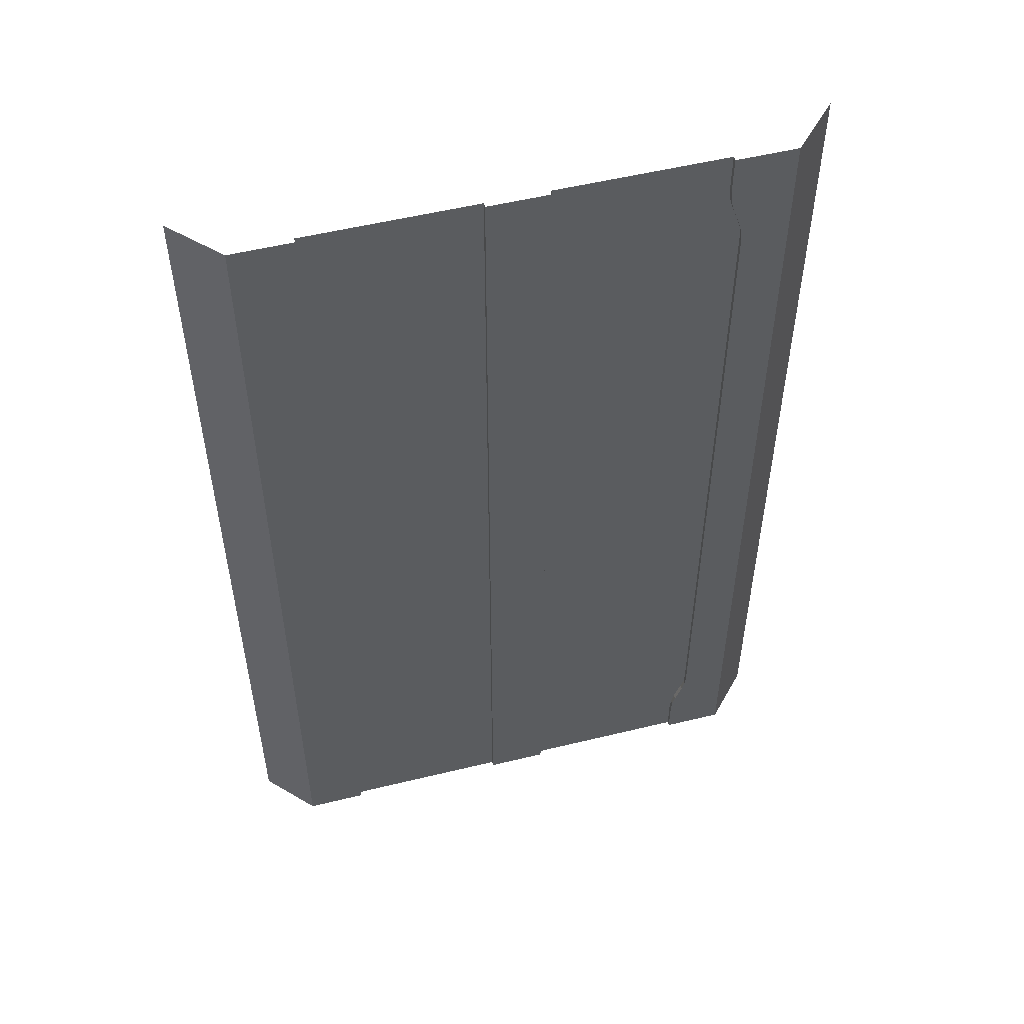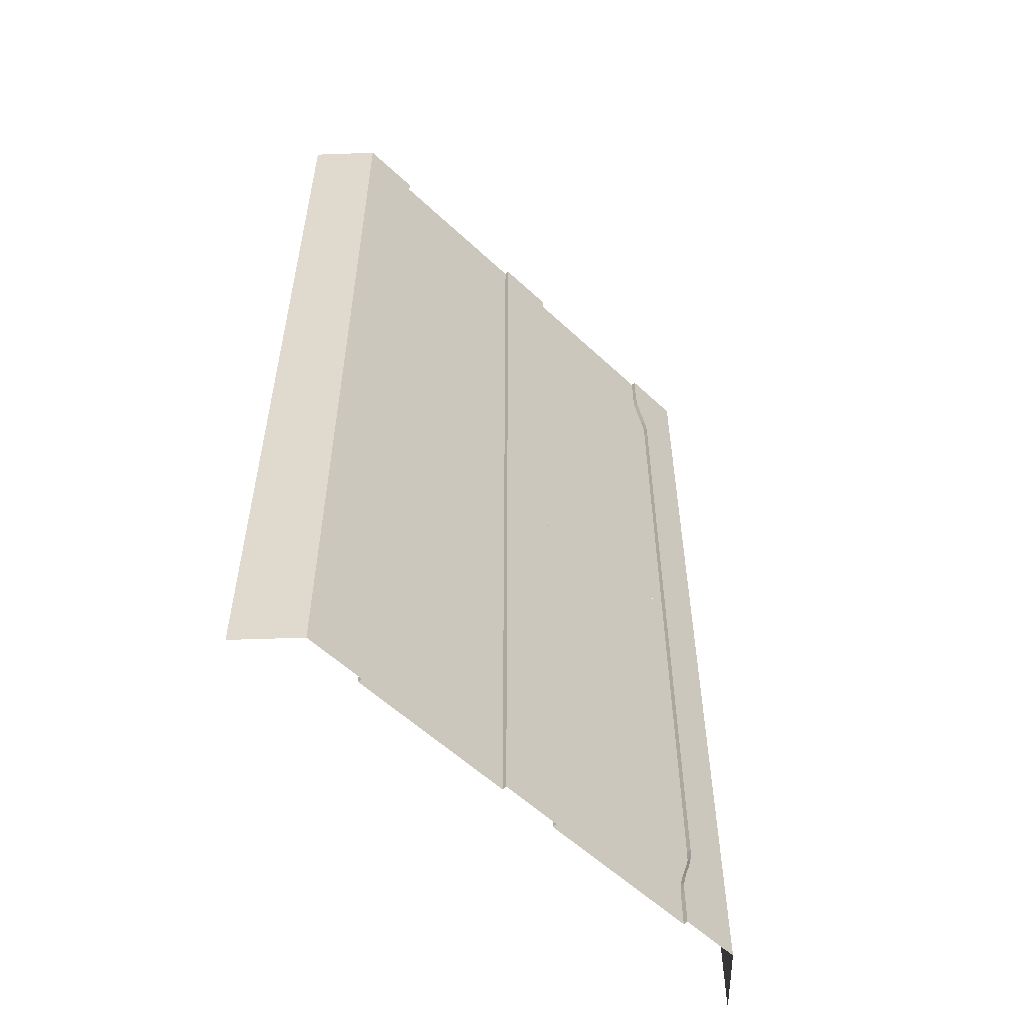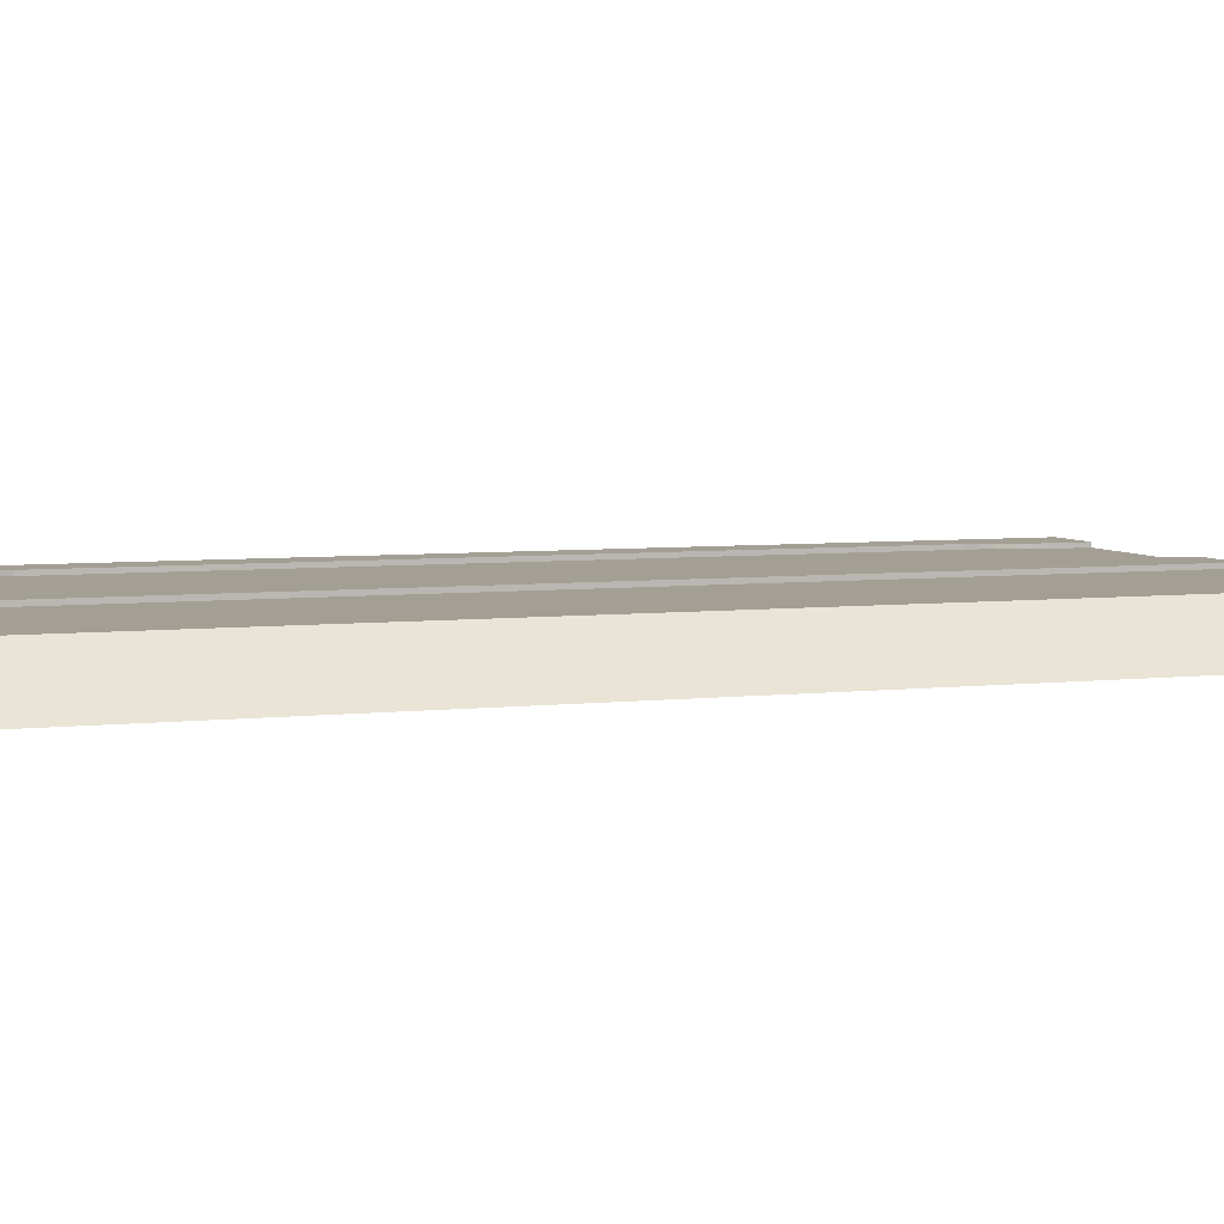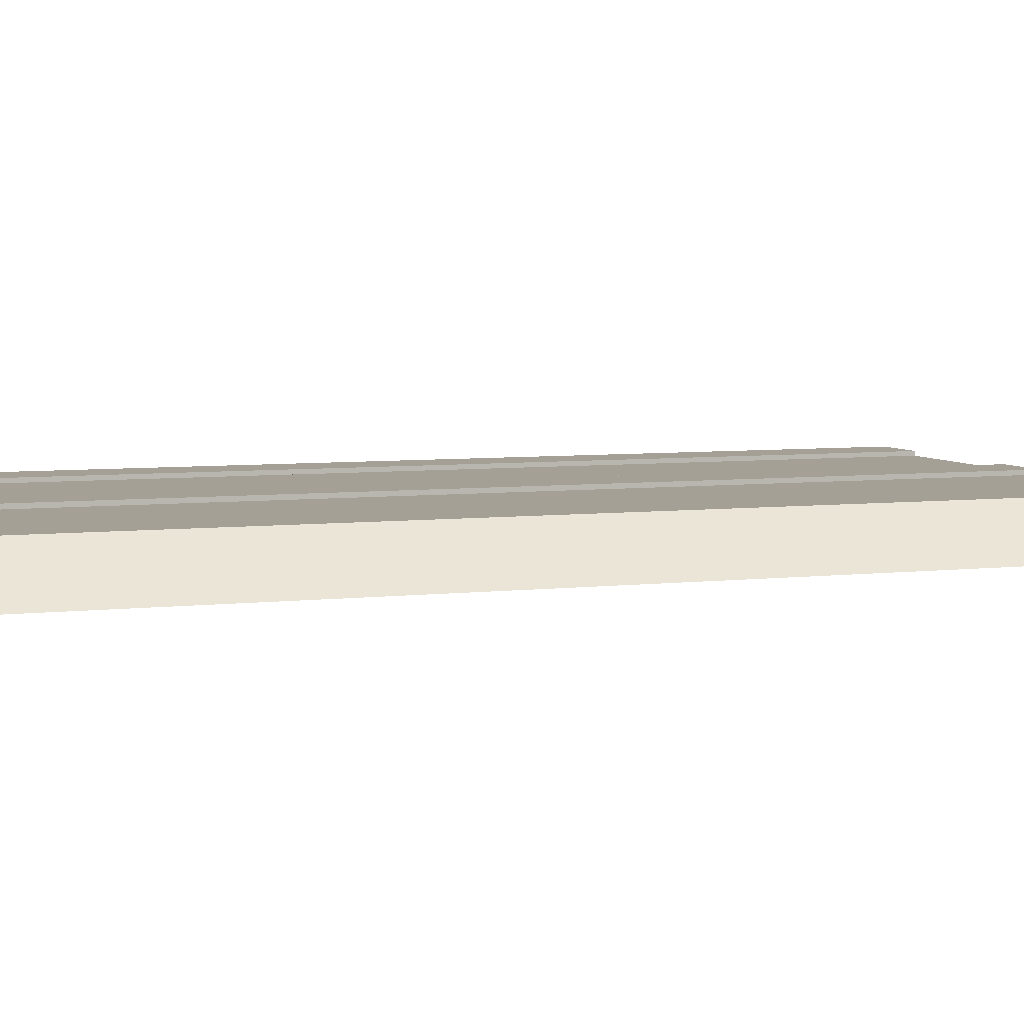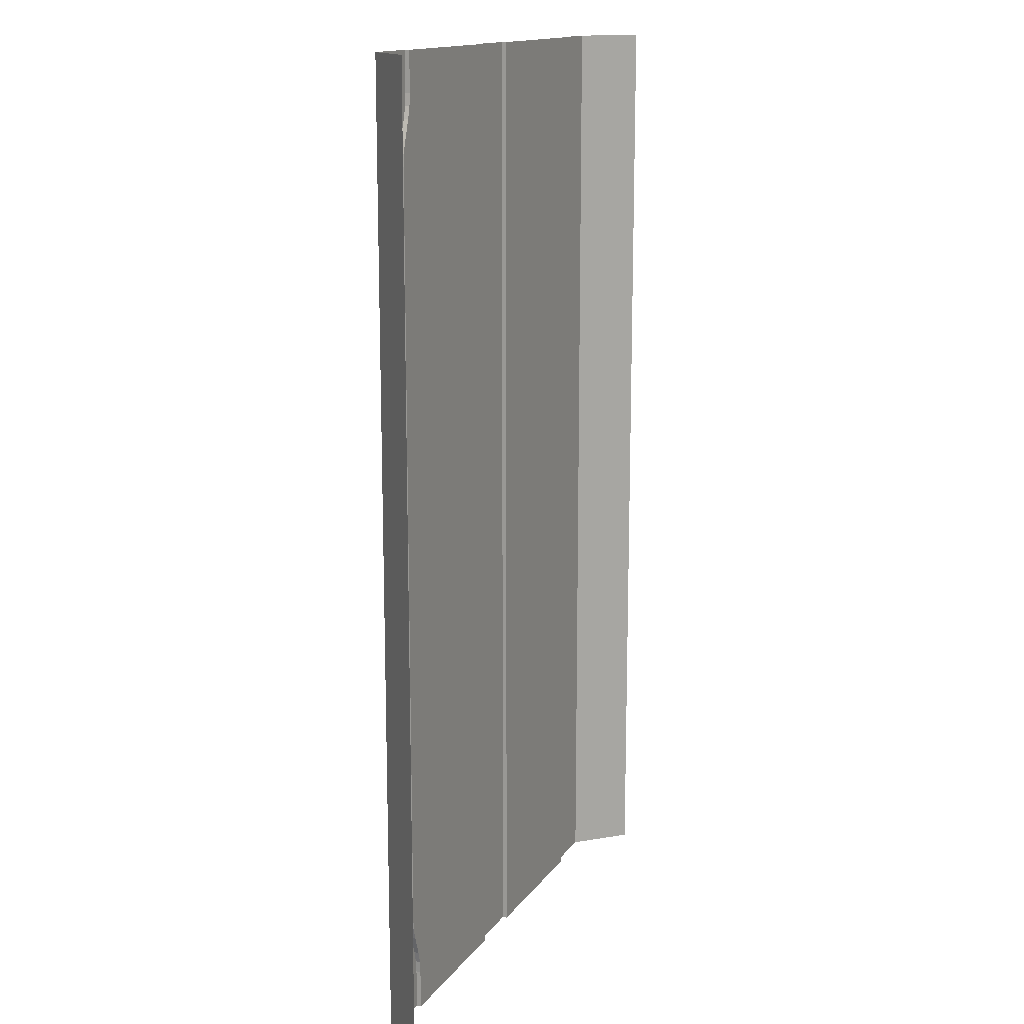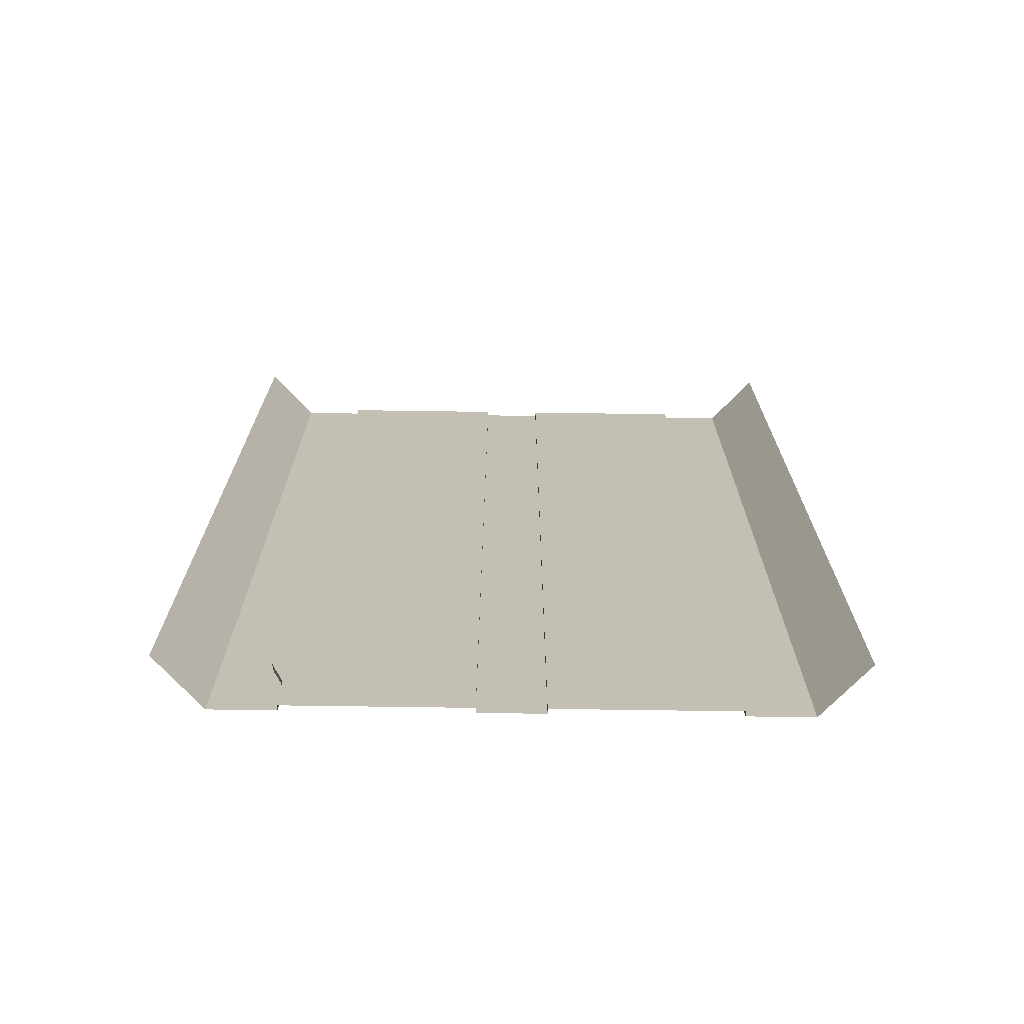
<metadata>
{"format":"obj","ext":"obj","renderer":"f3d","projection":"perspective","resolution":1024,"background":"white","views":[{"elev":53.5,"azim":165.4,"up":"+Z"},{"elev":-56.6,"azim":135.6,"up":"+Z"},{"elev":5.3,"azim":69.7,"up":"+Y"},{"elev":5.7,"azim":-110.1,"up":"+Y"},{"elev":14.6,"azim":-67.1,"up":"+Z"},{"elev":-72.4,"azim":-0.8,"up":"+Z"}]}
</metadata>
<code>
v  -13 -0.3 1.684
v  -2 -0.3 1.684
v  -2 -0.3 -1.684
v  -13 -0.3 -1.684
v  -2 0 1.684
v  2 0 1.684
v  2 0 -1.684
v  -2 0 -1.684
v  2 -0.3 1.684
v  13 -0.3 1.684
v  13 -0.3 -1.684
v  2 -0.3 -1.684
v  -20 -3.165 32
v  -17 0 32
v  -17 0 28.63
v  -20 -3.165 28.63
v  -13.8 0 28.63
v  -13 0 32
v  -13 0 29.43
v  -17 0 25.82
v  -20 -3.165 25.82
v  -13 -0.3 29.43
v  -13 -0.3 32
v  -17 0 22.46
v  -20 -3.165 22.46
v  -13.07 0 28.64
v  -13.27 0 27.88
v  -15.8 0 25.82
v  -13.73 0 26.58
v  -13.73 -0.3 26.58
v  -13.27 -0.3 27.88
v  -13.93 0 25.82
v  -14 0 25.02
v  -13.07 -0.3 28.64
v  -13.96 -0.3 25.82
v  -13.97 -0.3 25.82
v  -14 -0.3 25.02
v  -17 0 -28.63
v  -17 0 -32
v  -20 -3.165 -32
v  -20 -3.165 -28.63
v  -13 0 -32
v  -13.8 0 -28.63
v  -13 0 -29.43
v  -17 0 -25.82
v  -20 -3.165 -25.82
v  -13 -0.3 -29.43
v  -13 -0.3 -32
v  -15.8 0 -25.82
v  -13.73 0 -26.58
v  -13.27 0 -27.88
v  -13.73 -0.3 -26.58
v  -13.27 -0.3 -27.88
v  -13.07 0 -28.64
v  -13.93 0 -25.82
v  -14 0 -25.02
v  -13.07 -0.3 -28.64
v  -13.97 -0.3 -25.82
v  -14 -0.3 -25.02
v  -14 0 22.46
v  -14 -0.3 22.46
v  -13 -0.3 -25.82
v  -17 0 19.09
v  -20 -3.165 19.09
v  -14 0 19.09
v  -14 -0.3 19.09
v  -13 -0.3 25.82
v  -13 -0.3 22.46
v  -13 -0.3 19.09
v  -20 -3.165 1.778
v  -17 0 1.778
v  -17 0 -1.684
v  -20 -3.165 -1.684
v  -14 0 1.778
v  -14 0 -1.684
v  -14 -0.3 1.778
v  -14 -0.3 -1.684
v  -14 -0.3 -22.46
v  -13 -0.3 -22.46
v  -20 -3.165 -22.46
v  -17 0 -22.46
v  -14 0 -22.46
v  -13 -0.3 -5.146
v  -14 -0.3 -5.146
v  -20 -3.165 -18.99
v  -17 0 -18.99
v  -20 -3.165 -15.53
v  -17 0 -15.53
v  -20 -3.165 -12.07
v  -17 0 -12.07
v  -20 -3.165 -8.608
v  -17 0 -8.608
v  -20 -3.165 -5.146
v  -17 0 -5.146
v  -17 0 15.63
v  -20 -3.165 15.63
v  -17 0 12.16
v  -20 -3.165 12.16
v  -17 0 8.702
v  -20 -3.165 8.702
v  -17 0 5.24
v  -20 -3.165 5.24
v  -14 0 -18.99
v  -14 0 -15.53
v  -14 0 -12.07
v  -14 0 -8.608
v  -14 0 -5.146
v  -14 0 15.63
v  -14 0 12.16
v  -14 0 8.702
v  -14 0 5.24
v  -14 -0.3 -18.99
v  -14 -0.3 -15.53
v  -14 -0.3 -12.07
v  -14 -0.3 -8.608
v  -14 -0.3 15.63
v  -14 -0.3 12.16
v  -14 -0.3 8.702
v  -14 -0.3 5.24
v  -13 -0.3 15.63
v  -13 -0.3 12.16
v  -13 -0.3 8.702
v  -13 -0.3 5.24
v  -13 -0.3 1.778
v  -13 -0.3 -18.99
v  -13 -0.3 -15.53
v  -13 -0.3 -12.07
v  -13 -0.3 -8.608
v  -13 -0.3 28.64
v  -2 -0.3 32
v  -2 -0.3 28.63
v  -13 -0.3 28.63
v  -2 -0.3 25.26
v  -13 -0.3 25.26
v  -2 -0.3 21.89
v  -13 -0.3 21.89
v  -2 -0.3 18.53
v  -13 -0.3 18.53
v  -2 -0.3 15.16
v  -13 -0.3 15.16
v  -2 -0.3 11.79
v  -13 -0.3 11.79
v  -2 -0.3 8.421
v  -13 -0.3 8.421
v  -2 -0.3 5.053
v  -13 -0.3 5.053
v  -2 -0.3 -32
v  -13 -0.3 -28.63
v  -2 -0.3 -28.63
v  -13 -0.3 -25.26
v  -2 -0.3 -25.26
v  -13 -0.3 -21.89
v  -2 -0.3 -21.89
v  -13 -0.3 -18.53
v  -2 -0.3 -18.53
v  -13 -0.3 -15.16
v  -2 -0.3 -15.16
v  -13 -0.3 -11.79
v  -2 -0.3 -11.79
v  -13 -0.3 -8.421
v  -2 -0.3 -8.421
v  -13 -0.3 -5.053
v  -2 -0.3 -5.053
v  -2 0 32
v  2 0 32
v  2 0 28.63
v  -2 0 28.63
v  2 0 25.26
v  -2 0 25.26
v  2 0 21.89
v  -2 0 21.89
v  2 0 18.53
v  -2 0 18.53
v  2 0 15.16
v  -2 0 15.16
v  2 0 11.79
v  -2 0 11.79
v  2 0 8.421
v  -2 0 8.421
v  2 0 5.053
v  -2 0 5.053
v  2 0 -32
v  -2 0 -32
v  -2 0 -28.63
v  2 0 -28.63
v  -2 0 -25.26
v  2 0 -25.26
v  -2 0 -21.89
v  2 0 -21.89
v  -2 0 -18.53
v  2 0 -18.53
v  -2 0 -15.16
v  2 0 -15.16
v  -2 0 -11.79
v  2 0 -11.79
v  -2 0 -8.421
v  2 0 -8.421
v  -2 0 -5.053
v  2 0 -5.053
v  2 -0.3 32
v  13 -0.3 32
v  13 -0.3 28.63
v  2 -0.3 28.63
v  13 -0.3 25.26
v  2 -0.3 25.26
v  13 -0.3 21.89
v  2 -0.3 21.89
v  13 -0.3 18.53
v  2 -0.3 18.53
v  13 -0.3 15.16
v  2 -0.3 15.16
v  13 -0.3 11.79
v  2 -0.3 11.79
v  13 -0.3 8.421
v  2 -0.3 8.421
v  13 -0.3 5.053
v  2 -0.3 5.053
v  13 -0.3 -32
v  2 -0.3 -32
v  2 -0.3 -28.63
v  13 -0.3 -28.63
v  2 -0.3 -25.26
v  13 -0.3 -25.26
v  2 -0.3 -21.89
v  13 -0.3 -21.89
v  2 -0.3 -18.53
v  13 -0.3 -18.53
v  2 -0.3 -15.16
v  13 -0.3 -15.16
v  2 -0.3 -11.79
v  13 -0.3 -11.79
v  2 -0.3 -8.421
v  13 -0.3 -8.421
v  2 -0.3 -5.053
v  13 -0.3 -5.053
v  17 0 -0
v  13 0 -0
v  13 0 5.333
v  17 0 5.333
v  13 -0.3 -0
v  13 -0.3 5.333
v  20 -3.165 -0
v  20 -3.165 -5.333
v  17 0 -5.333
v  17 0 -32
v  13 0 -32
v  13 0 -26.67
v  17 0 -26.67
v  13 0 -21.33
v  17 0 -21.33
v  13 0 -16
v  17 0 -16
v  13 0 -10.67
v  17 0 -10.67
v  13 0 -5.333
v  13 0 32
v  17 0 32
v  17 0 26.67
v  13 0 26.67
v  17 0 21.33
v  13 0 21.33
v  17 0 16
v  13 0 16
v  17 0 10.67
v  13 0 10.67
v  13 -0.3 -26.67
v  13 -0.3 -21.33
v  13 -0.3 -16
v  13 -0.3 -10.67
v  13 -0.3 -5.333
v  13 -0.3 26.67
v  13 -0.3 21.33
v  13 -0.3 16
v  13 -0.3 10.67
v  20 -3.165 32
v  20 -3.165 26.67
v  20 -3.165 21.33
v  20 -3.165 16
v  20 -3.165 10.67
v  20 -3.165 5.333
v  20 -3.165 -32
v  20 -3.165 -26.67
v  20 -3.165 -21.33
v  20 -3.165 -16
v  20 -3.165 -10.67
g Plane003
f 1 2 3 4
f 5 6 7 8
f 9 10 11 12
f 8 3 2 5
f 6 9 12 7
f 13 14 15 16
f 17 14 18 19
f 15 14 17
f 16 15 20 21
f 22 19 18 23
f 21 20 24 25
f 17 26 27 15
f 28 15 27 29
f 28 24 20 15
f 30 29 27 31
f 28 29 32 33
f 19 22 34 26
f 35 36 32
f 32 29 30 35
f 17 19 26
f 26 34 31 27
f 32 36 37 33
f 38 39 40 41
f 42 39 43 44
f 38 43 39
f 45 38 41 46
f 42 44 47 48
f 49 50 51
f 38 49 51 43
f 45 49 38
f 51 50 52 53
f 54 44 43 51
f 55 50 49 56
f 57 47 44 54
f 55 58 52 50
f 53 57 54 51
f 59 58 55 56
f 24 28 33 60
f 60 33 37 61
f 58 62 53 52
f 62 47 57 53
f 25 24 63 64
f 24 60 65 63
f 60 61 66 65
f 36 35 67 37
f 68 61 37 67
f 69 66 61 68
f 70 71 72 73
f 71 74 75 72
f 74 76 77 75
f 78 62 58 59
f 78 79 62
f 80 81 45 46
f 45 81 56 49
f 82 56 81
f 82 78 59 56
f 83 84 77 4
f 85 86 81 80
f 87 88 86 85
f 89 90 88 87
f 91 92 90 89
f 93 94 92 91
f 73 72 94 93
f 95 96 64 63
f 97 98 96 95
f 99 100 98 97
f 101 102 100 99
f 71 70 102 101
f 86 103 82 81
f 88 104 103 86
f 90 105 104 88
f 92 106 105 90
f 94 107 106 92
f 72 75 107 94
f 108 95 63 65
f 109 97 95 108
f 110 99 97 109
f 111 101 99 110
f 74 71 101 111
f 103 112 78 82
f 104 113 112 103
f 105 114 113 104
f 106 115 114 105
f 107 84 115 106
f 75 77 84 107
f 116 108 65 66
f 117 109 108 116
f 118 110 109 117
f 119 111 110 118
f 76 74 111 119
f 120 116 66 69
f 121 117 116 120
f 122 118 117 121
f 123 119 118 122
f 124 76 119 123
f 4 77 76 124
f 112 125 79 78
f 113 126 125 112
f 114 127 126 113
f 115 128 127 114
f 84 83 128 115
f 34 22 129
f 67 31 34 129
f 67 35 30 31
f 23 130 131 132
f 132 131 133 134
f 134 133 135 136
f 136 135 137 138
f 138 137 139 140
f 140 139 141 142
f 142 141 143 144
f 144 143 145 146
f 146 145 2 1
f 147 48 148 149
f 149 148 150 151
f 151 150 152 153
f 153 152 154 155
f 155 154 156 157
f 157 156 158 159
f 159 158 160 161
f 161 160 162 163
f 163 162 4 3
f 164 165 166 167
f 167 166 168 169
f 169 168 170 171
f 171 170 172 173
f 173 172 174 175
f 175 174 176 177
f 177 176 178 179
f 179 178 180 181
f 181 180 6 5
f 182 183 184 185
f 185 184 186 187
f 187 186 188 189
f 189 188 190 191
f 191 190 192 193
f 193 192 194 195
f 195 194 196 197
f 197 196 198 199
f 199 198 8 7
f 200 201 202 203
f 203 202 204 205
f 205 204 206 207
f 207 206 208 209
f 209 208 210 211
f 211 210 212 213
f 213 212 214 215
f 215 214 216 217
f 217 216 10 9
f 218 219 220 221
f 221 220 222 223
f 223 222 224 225
f 225 224 226 227
f 227 226 228 229
f 229 228 230 231
f 231 230 232 233
f 233 232 234 235
f 235 234 12 11
f 183 147 149 184
f 184 149 151 186
f 186 151 153 188
f 188 153 155 190
f 190 155 157 192
f 192 157 159 194
f 194 159 161 196
f 196 161 163 198
f 198 163 3 8
f 130 164 167 131
f 131 167 169 133
f 133 169 171 135
f 135 171 173 137
f 137 173 175 139
f 139 175 177 141
f 141 177 179 143
f 143 179 181 145
f 145 181 5 2
f 165 200 203 166
f 166 203 205 168
f 168 205 207 170
f 170 207 209 172
f 172 209 211 174
f 174 211 213 176
f 176 213 215 178
f 178 215 217 180
f 180 217 9 6
f 219 182 185 220
f 220 185 187 222
f 222 187 189 224
f 224 189 191 226
f 226 191 193 228
f 228 193 195 230
f 230 195 197 232
f 232 197 199 234
f 234 199 7 12
f 236 237 238
f 238 239 236
f 237 240 241
f 241 238 237
f 236 242 243
f 243 244 236
f 245 246 247
f 247 248 245
f 248 247 249
f 249 250 248
f 250 249 251
f 251 252 250
f 252 251 253
f 253 254 252
f 254 253 255
f 255 244 254
f 244 255 237
f 237 236 244
f 256 257 258
f 258 259 256
f 259 258 260
f 260 261 259
f 261 260 262
f 262 263 261
f 263 262 264
f 264 265 263
f 265 264 239
f 239 238 265
f 246 218 266
f 266 247 246
f 247 266 267
f 267 249 247
f 249 267 268
f 268 251 249
f 251 268 269
f 269 253 251
f 253 269 270
f 270 255 253
f 255 270 240
f 240 237 255
f 201 256 259
f 259 271 201
f 271 259 261
f 261 272 271
f 272 261 263
f 263 273 272
f 273 263 265
f 265 274 273
f 274 265 238
f 238 241 274
f 257 275 276
f 276 258 257
f 258 276 277
f 277 260 258
f 260 277 278
f 278 262 260
f 262 278 279
f 279 264 262
f 264 279 280
f 280 239 264
f 239 280 242
f 242 236 239
f 281 245 248
f 248 282 281
f 282 248 250
f 250 283 282
f 283 250 252
f 252 284 283
f 284 252 254
f 254 285 284
f 285 254 244
f 244 243 285

</code>
